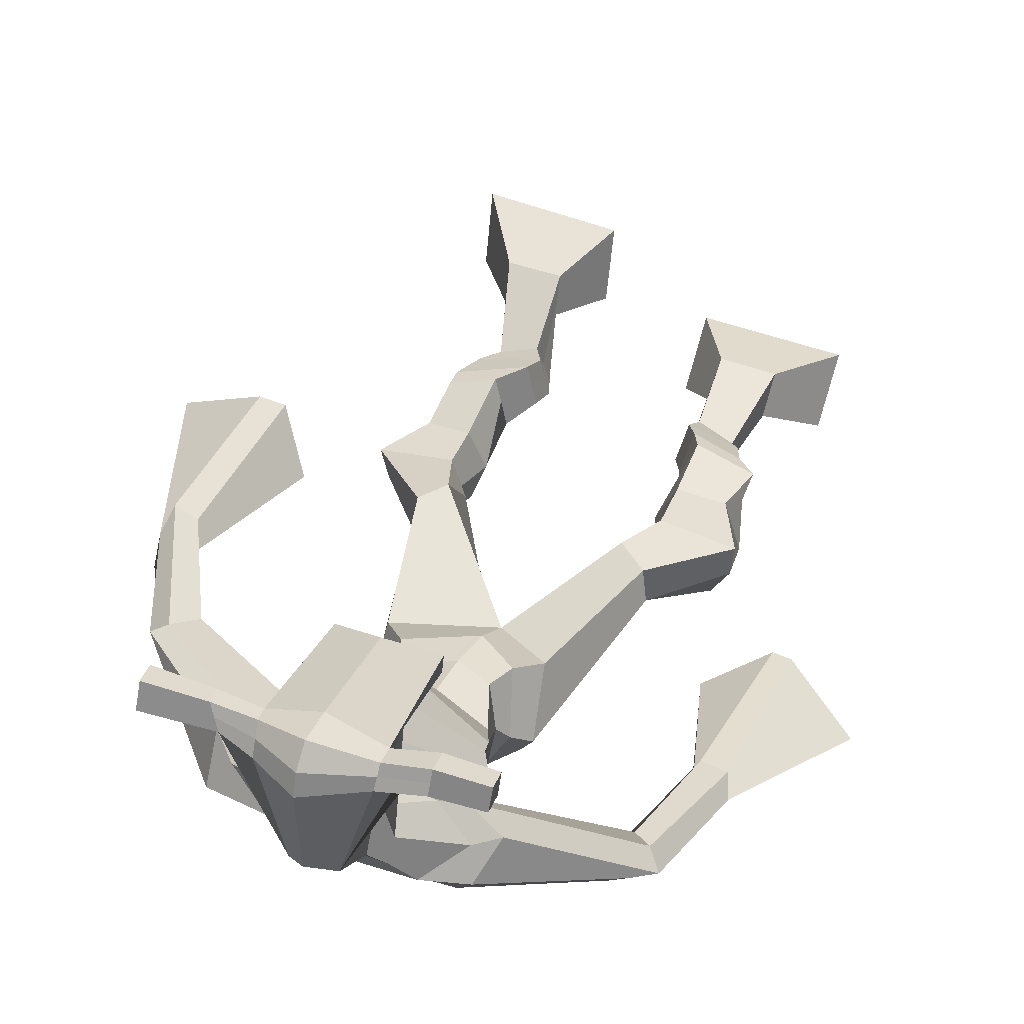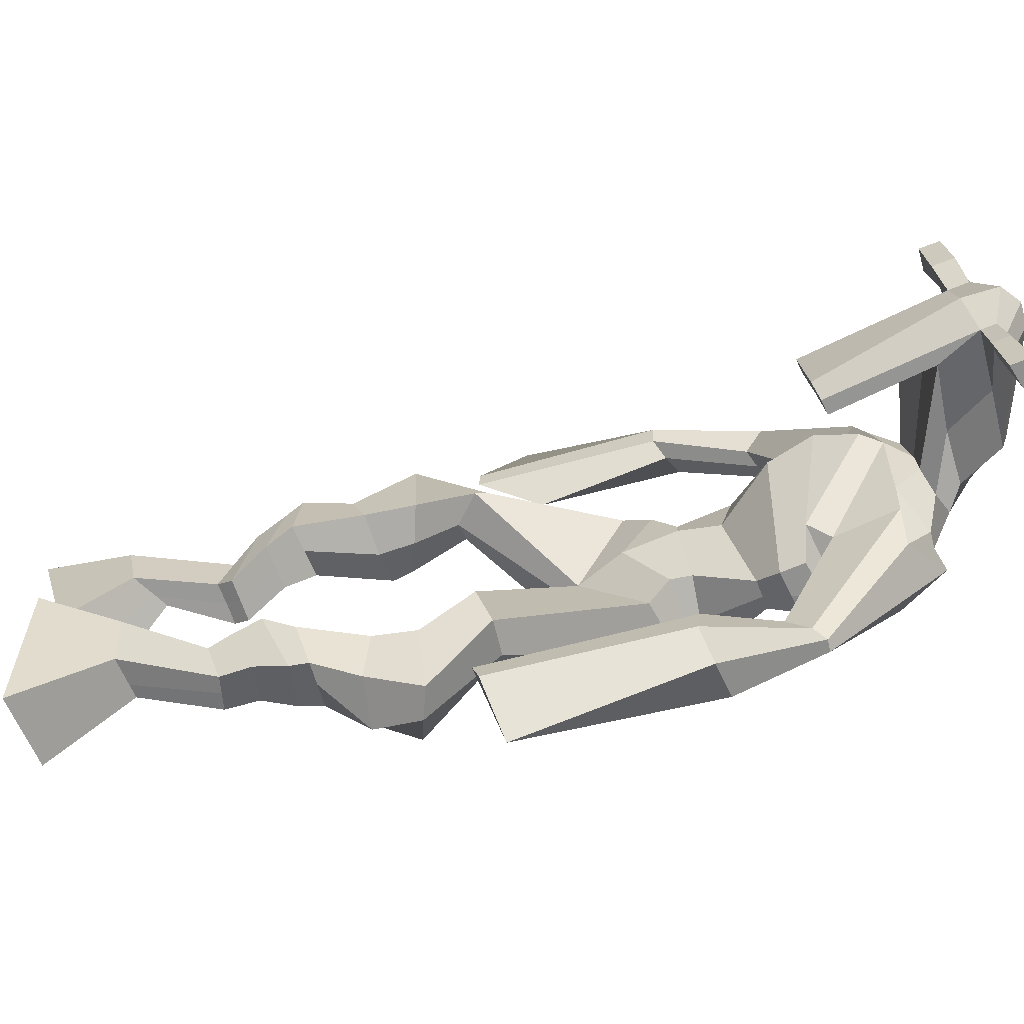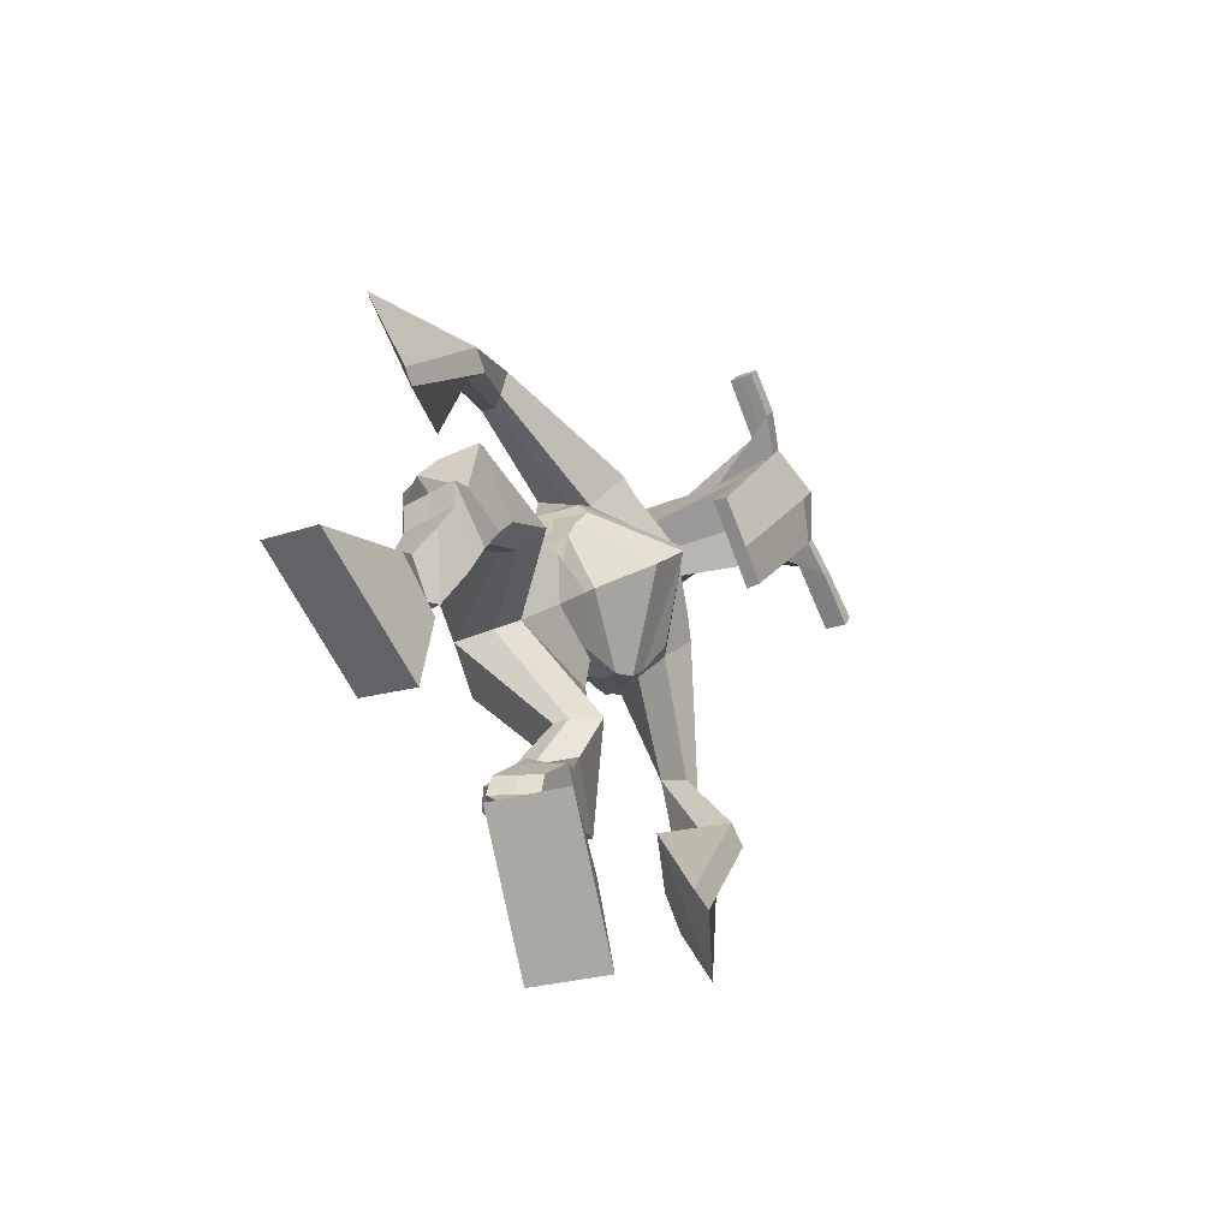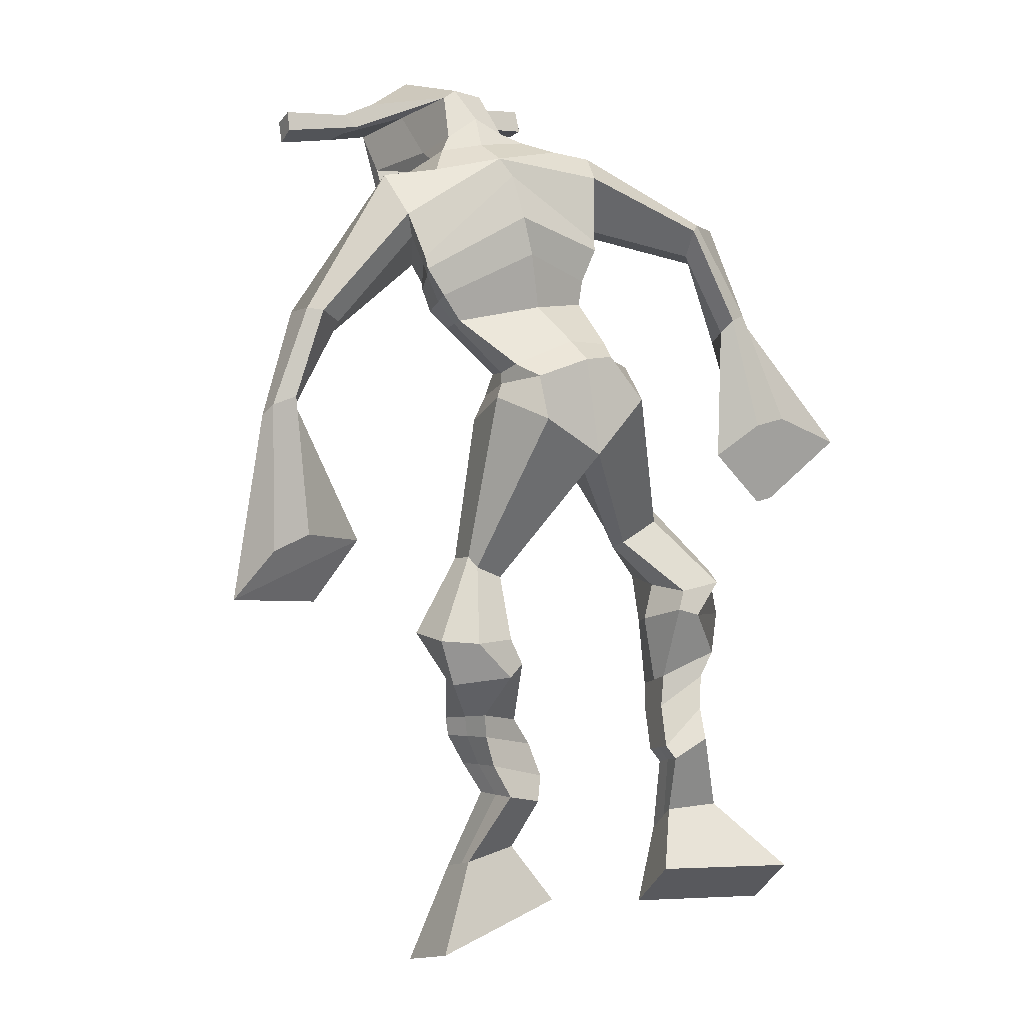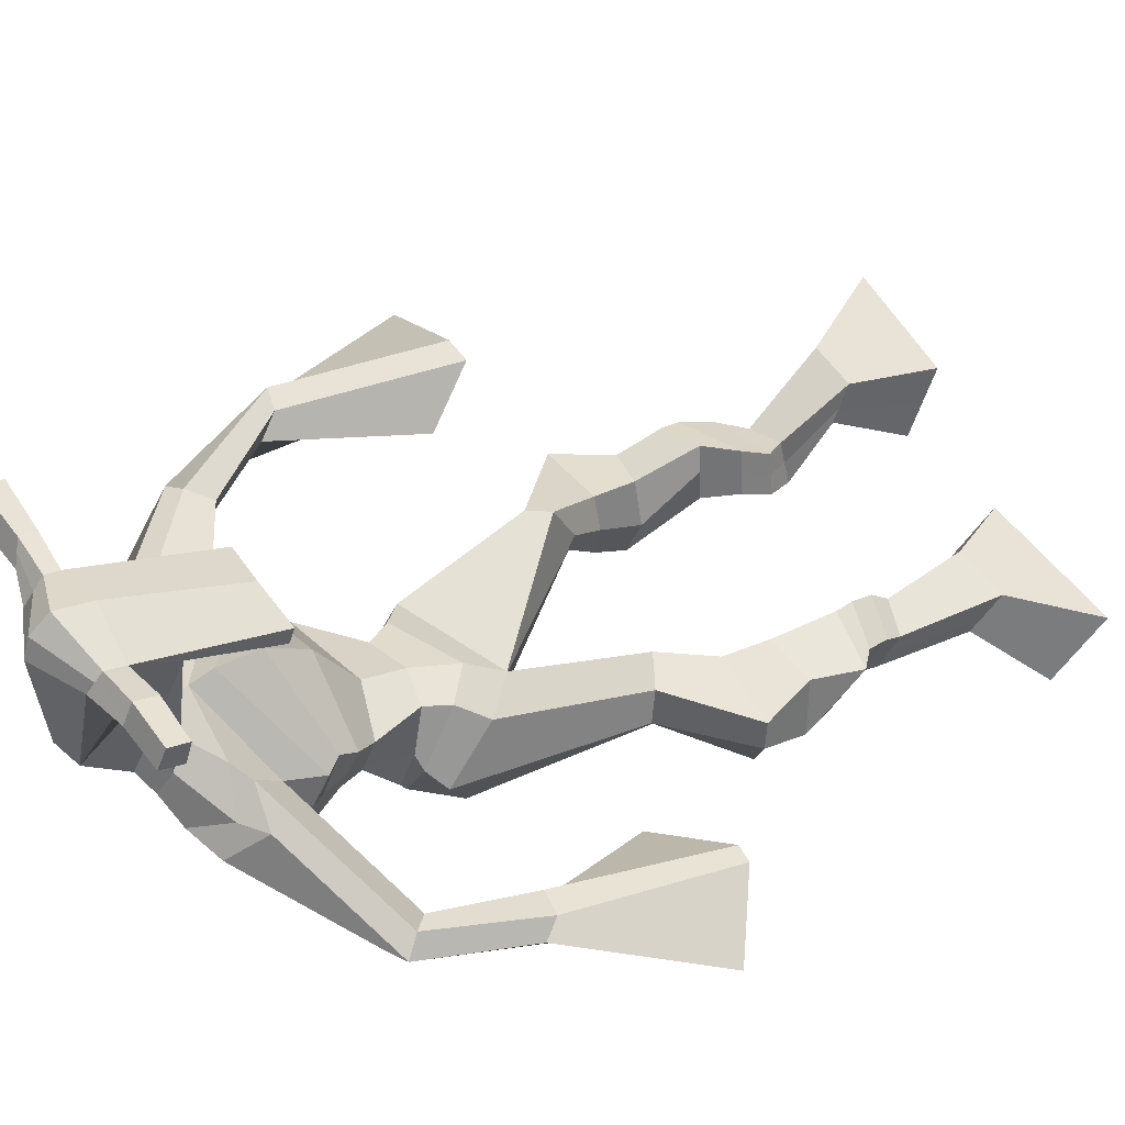
<metadata>
{"format":"obj","ext":"obj","renderer":"f3d","projection":"perspective","resolution":1024,"background":"white","views":[{"elev":49.3,"azim":-162.9,"up":"+Z"},{"elev":29.1,"azim":81.6,"up":"+Z"},{"elev":-77.3,"azim":-72.0,"up":"+Y"},{"elev":9.8,"azim":147.4,"up":"+Y"},{"elev":49.4,"azim":-125.2,"up":"+Z"}]}
</metadata>
<code>
o monstruo
v 0.2421 -0.2448 -0.2928
v 0.2939 -0.3155 -0.3554
v 0.2379 -0.2884 -0.2466
v 0.2861 -0.3927 -0.2744
v 0.1607 -0.2463 -0.3031
v 0.08851 -0.3357 -0.3944
v 0.1563 -0.2909 -0.2568
v 0.08073 -0.4129 -0.3135
v 0.2536 -0.1522 -0.3241
v 0.2409 -0.1728 -0.2654
v 0.1978 -0.1283 -0.3269
v 0.1853 -0.1477 -0.2682
v 0.2643 -0.1334 -0.3135
v 0.2518 -0.1533 -0.2549
v 0.1838 -0.08804 -0.2934
v 0.1706 -0.1111 -0.2335
v 0.2465 -0.07991 -0.2751
v 0.2333 -0.103 -0.2153
v 0.1748 -0.04005 -0.2824
v 0.1587 -0.06994 -0.2103
v 0.2357 -0.03443 -0.2658
v 0.2196 -0.06432 -0.1937
v 0.1504 -0.004392 -0.2786
v 0.1331 -0.04267 -0.2044
v 0.2248 0.07548 -0.2905
v 0.2236 0.03637 -0.1813
v 0.1967 0.06574 -0.3012
v 0.1563 0.02661 -0.1991
v 0.2133 0.1029 -0.2853
v 0.2283 0.1082 -0.1686
v 0.1507 0.1106 -0.2894
v 0.121 0.1206 -0.177
v 0.2719 0.1735 -0.2042
v 0.2629 0.1874 -0.1373
v 0.2219 0.204 -0.217
v 0.2266 0.2092 -0.1581
v 0.4003 0.3376 -0.3202
v 0.3934 0.3108 -0.2203
v 0.3321 0.416 -0.3324
v 0.3101 0.3875 -0.1709
v 0.492 -0.2806 -0.2217
v 0.4378 -0.3677 -0.254
v 0.4926 -0.3026 -0.1621
v 0.439 -0.4072 -0.1491
v 0.5734 -0.2897 -0.2271
v 0.6425 -0.4108 -0.2726
v 0.5741 -0.3125 -0.1668
v 0.6437 -0.4503 -0.1677
v 0.4764 -0.1974 -0.2725
v 0.4954 -0.1947 -0.2107
v 0.5327 -0.1791 -0.2832
v 0.5477 -0.1836 -0.2225
v 0.466 -0.1608 -0.2629
v 0.4815 -0.1653 -0.2019
v 0.5497 -0.1327 -0.2624
v 0.5659 -0.1403 -0.1993
v 0.4724 -0.115 -0.2391
v 0.4886 -0.1226 -0.1761
v 0.5653 -0.08446 -0.2658
v 0.5865 -0.09571 -0.1898
v 0.5039 -0.07008 -0.2473
v 0.5236 -0.08128 -0.1709
v 0.5679 -0.05026 -0.2667
v 0.5884 -0.06906 -0.1861
v 0.526 0.03087 -0.3044
v 0.5337 0.01501 -0.1874
v 0.5523 0.01579 -0.3139
v 0.5985 -0.003244 -0.2062
v 0.5424 0.06961 -0.2991
v 0.5382 0.07613 -0.1812
v 0.6032 0.07228 -0.3081
v 0.6456 0.07267 -0.1981
v 0.5031 0.1434 -0.2069
v 0.5178 0.1536 -0.1418
v 0.5556 0.1673 -0.2264
v 0.5567 0.1709 -0.1634
v 0.4969 0.3991 -0.3293
v 0.5282 0.3816 -0.1736
v 0.4555 0.7704 -0.1313
v 0.442 0.7094 -0.005524
v 0.317 0.74 -0.1833
v 0.333 0.6599 -0.1051
v 0.6278 0.6917 -0.1529
v 0.5731 0.6107 -0.06769
v 0.3531 0.7789 -0.124
v 0.3468 0.7168 -0.04052
v 0.288 0.7676 -0.1213
v 0.3138 0.7046 -0.04628
v 0.1477 0.6575 -0.2126
v 0.1292 0.6039 -0.174
v 0.12 0.6643 -0.184
v 0.1036 0.63 -0.1558
v 0.07889 0.5157 -0.2274
v 0.07801 0.4758 -0.1736
v 0.05826 0.5219 -0.2256
v 0.04118 0.4825 -0.1742
v 0.05293 0.3497 -0.2626
v 0.03842 0.2235 -0.2472
v 0.003807 0.3571 -0.2633
v 0.01178 0.2275 -0.2477
v 0.5529 0.7546 -0.1078
v 0.541 0.6994 -0.01954
v 0.6337 0.7468 -0.09346
v 0.5821 0.6946 -0.02749
v 0.7552 0.5541 -0.125
v 0.7337 0.5089 -0.08829
v 0.7747 0.5576 -0.1113
v 0.7667 0.535 -0.08029
v 0.8047 0.4315 -0.1305
v 0.7798 0.3921 -0.03893
v 0.8384 0.4205 -0.1229
v 0.8153 0.3809 -0.03405
v 0.7956 0.2286 -0.1461
v 0.7655 0.1163 -0.09899
v 0.8504 0.2089 -0.1421
v 0.8007 0.1197 -0.08924
v 0.4524 0.886 0.1561
v 0.4491 0.8471 0.214
v 0.3699 0.8556 0.1613
v 0.3684 0.833 0.1856
v 0.5121 0.8536 0.1623
v 0.5149 0.8231 0.1934
v 0.5158 0.7497 0.1406
v 0.4493 0.7528 0.1386
v 0.3751 0.7392 0.1286
v 0.4045 0.8067 -0.05245
v 0.4947 0.8026 -0.04701
v 0.4548 0.8299 -0.06141
v 0.5158 0.802 0.1865
v 0.3679 0.8047 0.1753
v 0.4779 0.8622 -0.006142
v 0.4567 0.8729 -0.002906
v 0.4459 0.7957 0.1997
v 0.4156 0.863 -0.008771
v 0.2414 0.8441 0.1597
v 0.2397 0.831 0.1899
v 0.2392 0.8021 0.18
v 0.2409 0.8112 0.1474
v 0.6545 0.8412 0.1781
v 0.6526 0.8248 0.213
v 0.6539 0.7939 0.203
v 0.6556 0.8132 0.1724
v 0.3471 0.5488 -0.1864
v 0.4306 0.5495 -0.2
v 0.5558 0.5332 -0.1786
v 0.5528 0.5181 -0.137
v 0.4204 0.5004 -0.1261
v 0.3428 0.5308 -0.1407
v 0.3388 0.5839 -0.1827
v 0.5704 0.5438 -0.1166
v 0.3322 0.5595 -0.1263
v 0.4451 0.6295 -0.2057
v 0.5798 0.5718 -0.1736
v 0.4253 0.5577 -0.03269
v 0.5722 0.7977 0.195
v 0.5712 0.8223 0.203
v 0.5584 0.8369 0.1707
v 0.5409 0.8182 0.161
v 0.3106 0.845 0.162
v 0.3088 0.8309 0.1948
v 0.3082 0.7994 0.1841
v 0.3483 0.8177 0.1527
v 0.4506 0.6032 0.09546
v 0.4465 0.6121 0.07511
v 0.372 0.6124 0.07062
v 0.5126 0.6108 0.07843
v 0.5089 0.6017 0.09815
v 0.3725 0.6032 0.09078
v 0.4481 0.751 -0.02699
v 0.3841 0.7926 -0.08197
v 0.4908 0.7465 -0.02243
v 0.4013 0.746 -0.03077
v 0.5217 0.7819 -0.07296
v 0.4528 0.7904 -0.07464
v 0.3243 0.6318 -0.1962
v 0.575 0.5764 -0.1017
v 0.328 0.587 -0.1064
v 0.4528 0.6842 -0.1955
v 0.6032 0.6115 -0.167
v 0.4309 0.616 0.006379
v 0.3203 0.6448 -0.1872
v 0.5499 0.5802 -0.05904
v 0.3174 0.6084 -0.117
v 0.4547 0.7449 -0.1666
v 0.606 0.6288 -0.1643
v 0.4371 0.6763 0.007098
v 0.4237 0.504 -0.2789
v 0.512 0.474 -0.2656
v 0.4106 0.4425 -0.1355
v 0.3549 0.4952 -0.2674
v 0.487 0.4477 -0.1609
v 0.3652 0.452 -0.1553
v 0.08489 -0.3716 -0.3568
v 0.2406 -0.259 -0.2775
v 0.1593 -0.261 -0.2878
v 0.2902 -0.3514 -0.3177
v 0.2469 -0.1622 -0.2944
v 0.1912 -0.1381 -0.2972
v 0.2579 -0.1433 -0.2841
v 0.1772 -0.09957 -0.2634
v 0.2399 -0.09144 -0.2452
v 0.1668 -0.055 -0.2463
v 0.2277 -0.04938 -0.2297
v 0.1417 -0.02353 -0.2415
v 0.2492 0.05334 -0.2319
v 0.1265 0.05175 -0.2574
v 0.2326 0.105 -0.2276
v 0.1251 0.1182 -0.234
v 0.2747 0.1626 -0.179
v 0.2177 0.2203 -0.205
v 0.3971 0.3258 -0.2617
v 0.3051 0.4556 -0.2522
v 0.643 -0.4292 -0.2238
v 0.4924 -0.2877 -0.202
v 0.5736 -0.2973 -0.2071
v 0.4383 -0.3861 -0.2052
v 0.4862 -0.1958 -0.2416
v 0.5405 -0.1814 -0.2526
v 0.4739 -0.163 -0.2323
v 0.5578 -0.1365 -0.2309
v 0.4805 -0.1188 -0.2076
v 0.5759 -0.09008 -0.2278
v 0.5137 -0.07568 -0.2091
v 0.5782 -0.05966 -0.2264
v 0.505 0.02376 -0.2399
v 0.6251 0.005115 -0.2711
v 0.5288 0.07219 -0.24
v 0.6363 0.06994 -0.2556
v 0.5005 0.1324 -0.1843
v 0.5633 0.1821 -0.2131
v 0.5389 0.4255 -0.2565
v 0.3218 0.6652 -0.135
v 0.6016 0.6568 -0.1178
v 0.2977 0.7405 -0.08027
v 0.2648 0.7151 -0.08562
v 0.1462 0.6167 -0.1904
v 0.08484 0.6543 -0.1723
v 0.08181 0.4945 -0.201
v 0.03296 0.5039 -0.2013
v 0.1179 0.3048 -0.2449
v -0.09076 0.3137 -0.2733
v 0.6033 0.7306 -0.05274
v 0.6377 0.6902 -0.04838
v 0.7311 0.5361 -0.1252
v 0.7874 0.5497 -0.08487
v 0.7837 0.4128 -0.08576
v 0.8334 0.3999 -0.0768
v 0.7062 0.2085 -0.1292
v 0.9047 0.138 -0.1163
v 0.4506 0.8764 0.191
v 0.3692 0.8443 0.1735
v 0.5135 0.8383 0.1778
v 0.4939 0.7777 0.03248
v 0.4004 0.7682 0.02175
v 0.4981 0.8321 0.09021
v 0.3905 0.8339 0.08301
v 0.2406 0.8375 0.1748
v 0.24 0.8066 0.1637
v 0.6536 0.833 0.1955
v 0.6547 0.8035 0.1877
v 0.5548 0.5271 -0.1606
v 0.3464 0.5455 -0.1776
v 0.5759 0.5602 -0.1504
v 0.3364 0.5751 -0.1622
v 0.5565 0.808 0.178
v 0.5648 0.8296 0.1868
v 0.3282 0.8086 0.1684
v 0.3097 0.8379 0.1784
v 0.3821 0.7698 -0.0583
v 0.5167 0.7625 -0.04786
v 0.591 0.5994 -0.1443
v 0.327 0.6129 -0.1602
v 0.5983 0.6188 -0.144
v 0.32 0.6311 -0.1607
v 0.3499 0.4748 -0.2176
v 0.5089 0.4564 -0.2194
v 0.4199 0.4803 -0.3155
v 0.4932 0.4587 -0.3004
v 0.4006 0.3694 -0.1687
v 0.3673 0.4796 -0.3016
v 0.4986 0.4144 -0.1574
v 0.3439 0.4204 -0.1532
v 0.5204 0.4429 -0.2387
v 0.3309 0.4736 -0.2294
f 1 5 11 9
f 4 3 7 8
f 193 195 5 6
f 193 196 4 8
f 196 194 3 4
f 6 5 1 2
f 198 12 16 200
f 7 3 10 12
f 195 7 12 198
f 194 1 9 197
f 200 16 20 202
f 12 10 14 16
f 9 11 15 13
f 197 9 13 199
f 20 18 22 24
f 16 14 18 20
f 13 15 19 17
f 199 13 17 201
f 21 23 27 25
f 17 19 23 21
f 201 17 21 203
f 202 20 24 204
f 206 28 32 208
f 203 21 25 205
f 204 24 28 206
f 24 22 26 28
f 29 31 35 33
f 28 26 30 32
f 25 27 31 29
f 205 25 29 207
f 209 33 37 211
f 207 29 33 209
f 208 32 36 210
f 32 30 34 36
f 185 184 79 83
f 210 36 40 212
f 36 34 38 40
f 33 35 39 37
f 41 49 51 45
f 44 48 47 43
f 213 46 45 215
f 213 48 44 216
f 216 44 43 214
f 46 42 41 45
f 218 220 56 52
f 47 52 50 43
f 215 218 52 47
f 214 217 49 41
f 220 222 60 56
f 52 56 54 50
f 49 53 55 51
f 217 219 53 49
f 60 64 62 58
f 56 60 58 54
f 53 57 59 55
f 219 221 57 53
f 61 65 67 63
f 57 61 63 59
f 221 223 61 57
f 222 224 64 60
f 226 228 72 68
f 223 225 65 61
f 224 226 68 64
f 64 68 66 62
f 69 73 75 71
f 68 72 70 66
f 65 69 71 67
f 225 227 69 65
f 229 211 37 73
f 227 229 73 69
f 228 230 76 72
f 72 76 74 70
f 184 181 81 79
f 230 231 78 76
f 76 78 38 74
f 73 37 77 75
f 268 159 135 257
f 133 129 122 118
f 186 182 84 80
f 274 183 82 232
f 273 185 83 233
f 183 186 80 82
f 234 235 88 86
f 82 88 92 90
f 82 80 86 88
f 79 81 87 85
f 90 92 96 94
f 235 87 91 237
f 232 82 90 236
f 87 81 89 91
f 95 93 97 99
f 236 90 94 238
f 91 89 93 95
f 237 91 95 239
f 240 98 100 241
f 239 95 99 241
f 94 96 100 98
f 238 94 98 240
f 242 102 104 243
f 83 79 101 103
f 80 84 104 102
f 104 84 106 108
f 108 106 110 112
f 83 103 107 105
f 233 83 105 244
f 243 104 108 245
f 109 111 115 113
f 245 108 112 247
f 105 107 111 109
f 244 105 109 246
f 248 113 115 249
f 246 109 113 248
f 112 110 114 116
f 247 112 116 249
f 250 117 119 251
f 250 118 122 252
f 156 155 141 140
f 131 132 117 121
f 132 134 119 117
f 130 133 118 120
f 172 169 124 125
f 174 170 126 128
f 173 174 128 127
f 270 173 127 253
f 169 171 123 124
f 269 172 125 254
f 129 133 163 167
f 128 126 134 132
f 127 128 132 131
f 253 127 131 255
f 130 125 165 168
f 254 125 130 256
f 258 137 136 257
f 161 160 136 137
f 267 161 137 258
f 159 162 138 135
f 260 142 139 259
f 158 157 139 142
f 266 156 140 259
f 265 158 142 260
f 192 189 147 148
f 276 188 145 261
f 275 192 148 262
f 189 191 146 147
f 187 190 143 144
f 188 187 144 145
f 148 147 154 151
f 261 145 153 263
f 262 148 151 264
f 147 146 150 154
f 144 143 149 152
f 145 144 152 153
f 255 131 158 265
f 252 122 156 266
f 131 121 157 158
f 122 129 155 156
f 119 134 162 159
f 256 130 161 267
f 130 120 160 161
f 251 119 159 268
f 165 164 163 168
f 164 166 167 163
f 133 130 168 163
f 123 129 167 166
f 124 123 166 164
f 125 124 164 165
f 234 86 172 269
f 80 102 171 169
f 242 101 173 270
f 101 79 174 173
f 79 85 170 174
f 86 80 169 172
f 151 154 180 177
f 263 153 179 271
f 264 151 177 272
f 154 150 176 180
f 152 149 175 178
f 153 152 178 179
f 177 180 186 183
f 271 179 185 273
f 272 177 183 274
f 180 176 182 186
f 178 175 181 184
f 179 178 184 185
f 278 277 187 188
f 277 280 190 187
f 279 281 191 189
f 284 282 192 275
f 283 278 188 276
f 282 279 189 192
f 281 283 276 191
f 280 284 275 190
f 175 272 274 181
f 176 271 273 182
f 149 264 272 175
f 150 263 271 176
f 102 242 270 171
f 85 234 269 170
f 120 251 268 160
f 134 256 267 162
f 121 252 266 157
f 129 255 265 155
f 143 262 264 149
f 146 261 263 150
f 190 275 262 143
f 191 276 261 146
f 155 265 260 141
f 157 266 259 139
f 141 260 259 140
f 162 267 258 138
f 138 258 257 135
f 126 254 256 134
f 123 253 255 129
f 170 269 254 126
f 171 270 253 123
f 117 250 252 121
f 118 250 251 120
f 111 247 249 115
f 110 246 248 114
f 114 248 249 116
f 106 244 246 110
f 107 245 247 111
f 103 243 245 107
f 84 233 244 106
f 101 242 243 103
f 93 238 240 97
f 96 239 241 100
f 97 240 241 99
f 92 237 239 96
f 89 236 238 93
f 81 232 236 89
f 88 235 237 92
f 85 87 235 234
f 182 273 233 84
f 181 274 232 81
f 160 268 257 136
f 75 77 231 230
f 71 75 230 228
f 70 74 229 227
f 74 38 211 229
f 66 70 227 225
f 63 67 226 224
f 62 66 225 223
f 67 71 228 226
f 59 63 224 222
f 58 62 223 221
f 54 58 221 219
f 50 54 219 217
f 55 59 222 220
f 43 50 217 214
f 45 51 218 215
f 51 55 220 218
f 42 216 214 41
f 46 213 216 42
f 48 213 215 47
f 35 210 212 39
f 31 208 210 35
f 30 207 209 34
f 34 209 211 38
f 26 205 207 30
f 23 204 206 27
f 22 203 205 26
f 27 206 208 31
f 19 202 204 23
f 18 201 203 22
f 14 199 201 18
f 10 197 199 14
f 15 200 202 19
f 3 194 197 10
f 5 195 198 11
f 11 198 200 15
f 2 1 194 196
f 6 2 196 193
f 8 7 195 193
f 39 212 284 280
f 78 231 283 281
f 40 38 279 282
f 231 77 278 283
f 212 40 282 284
f 38 78 281 279
f 37 39 280 277
f 77 37 277 278

</code>
